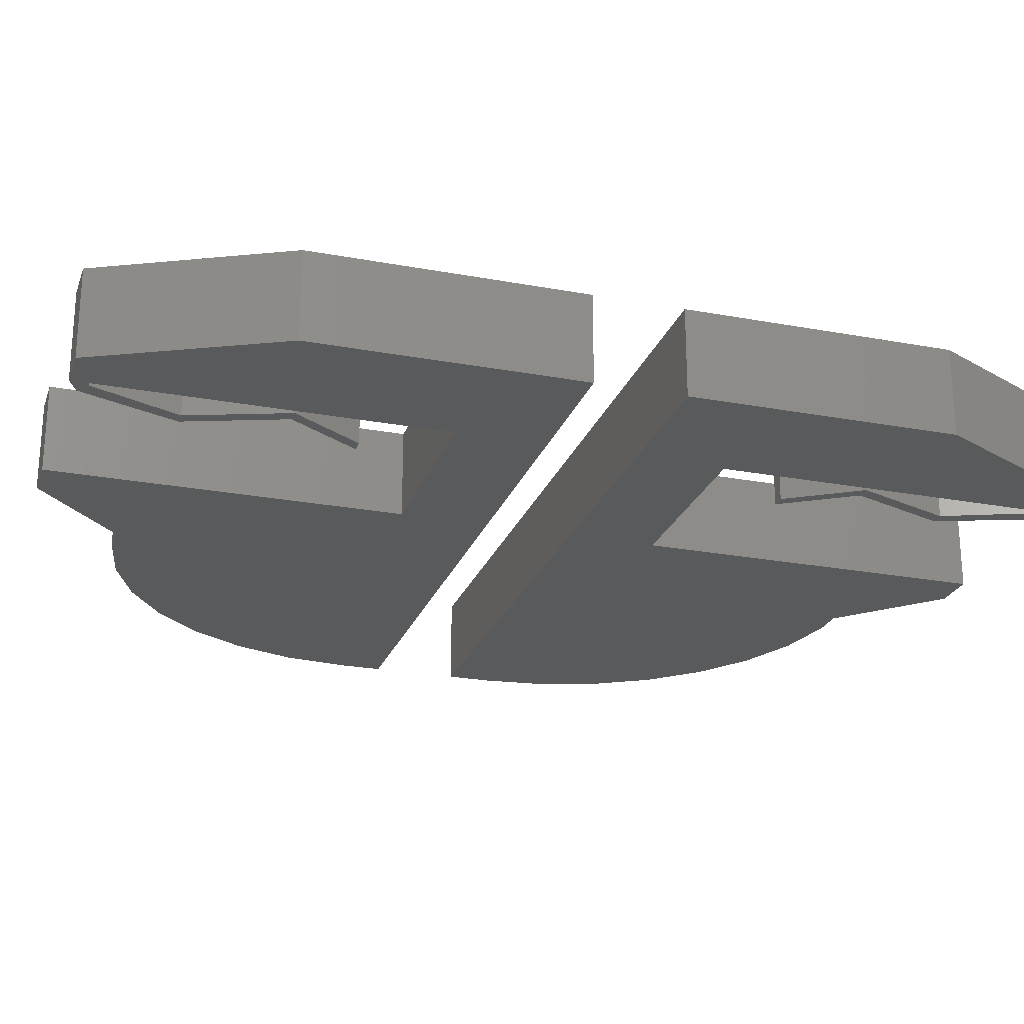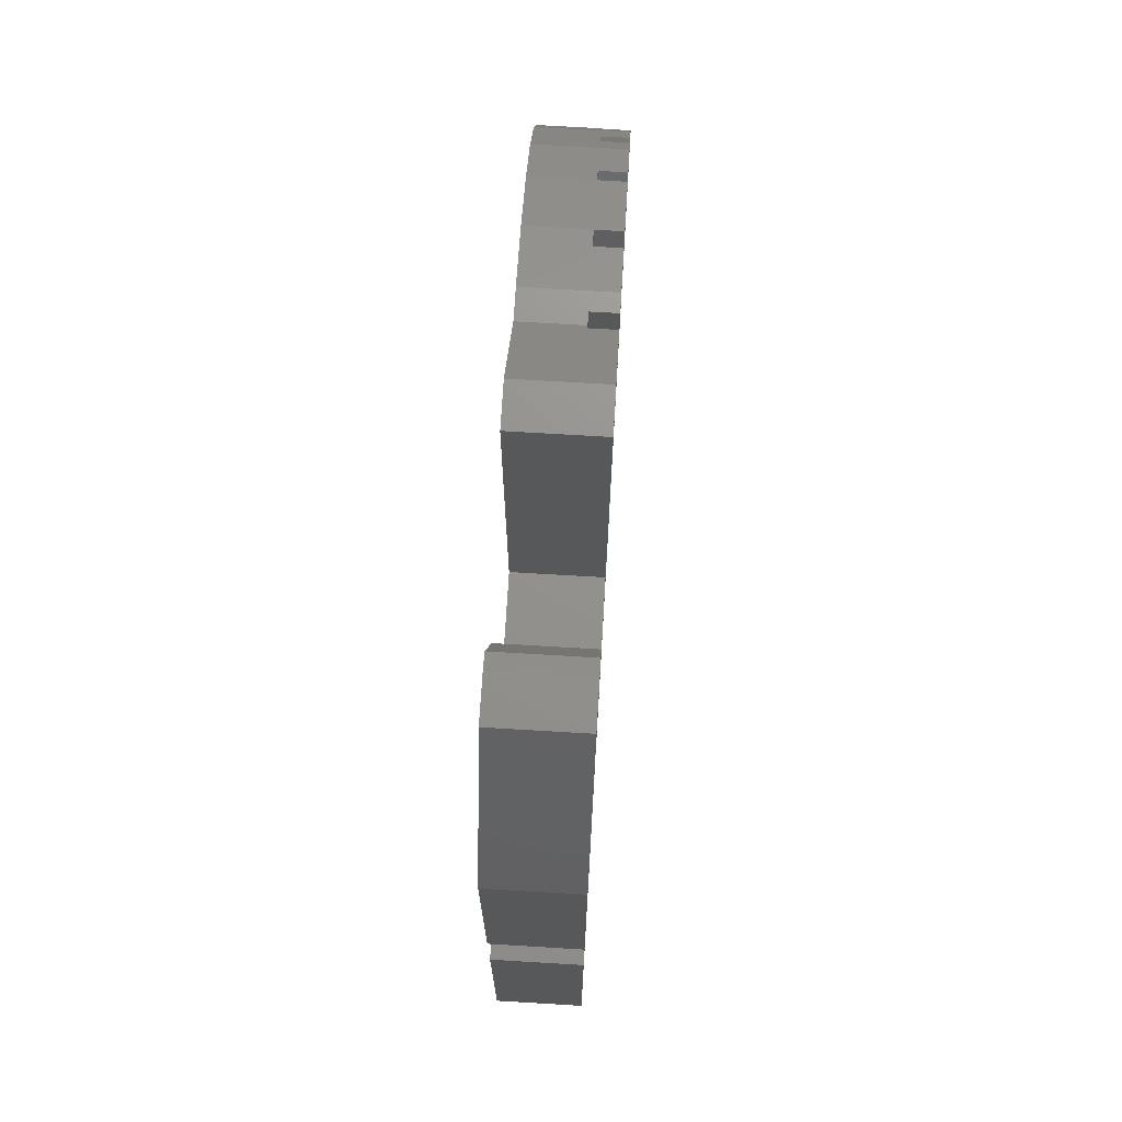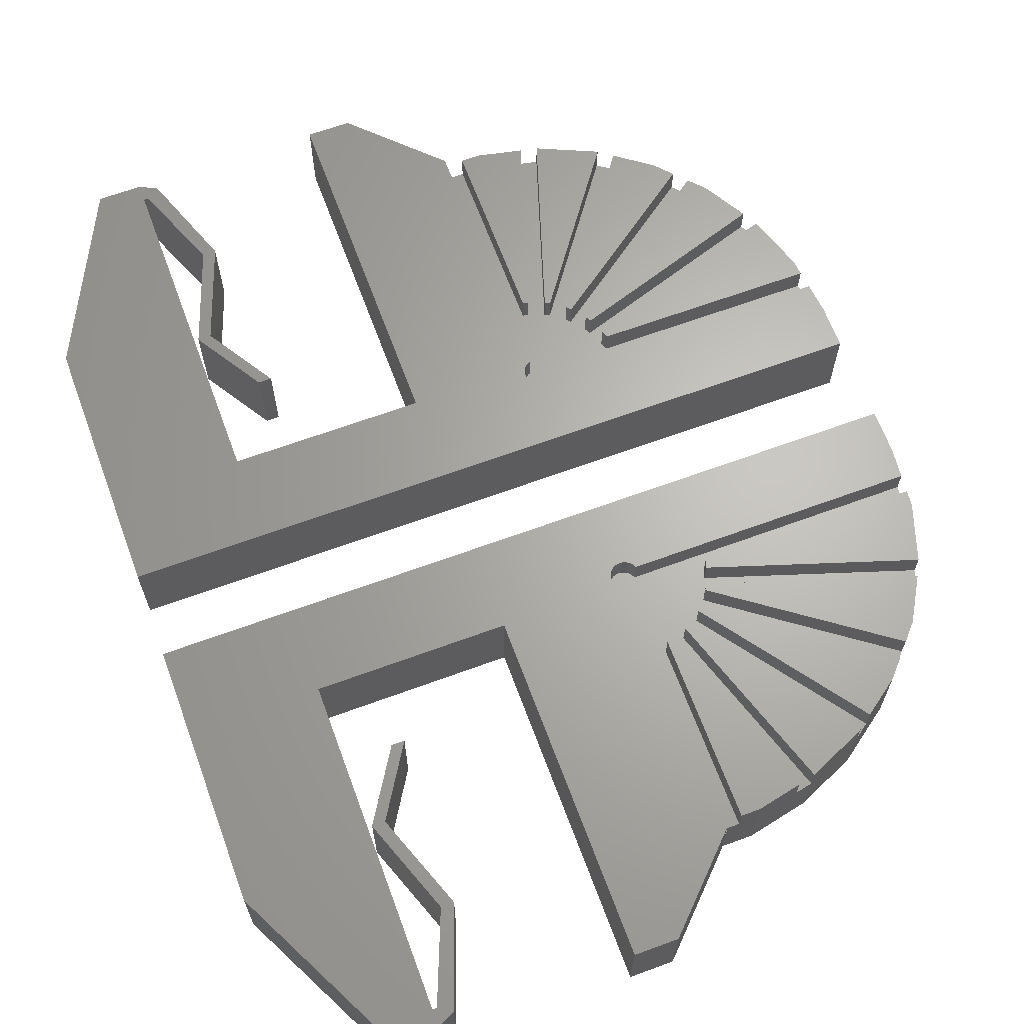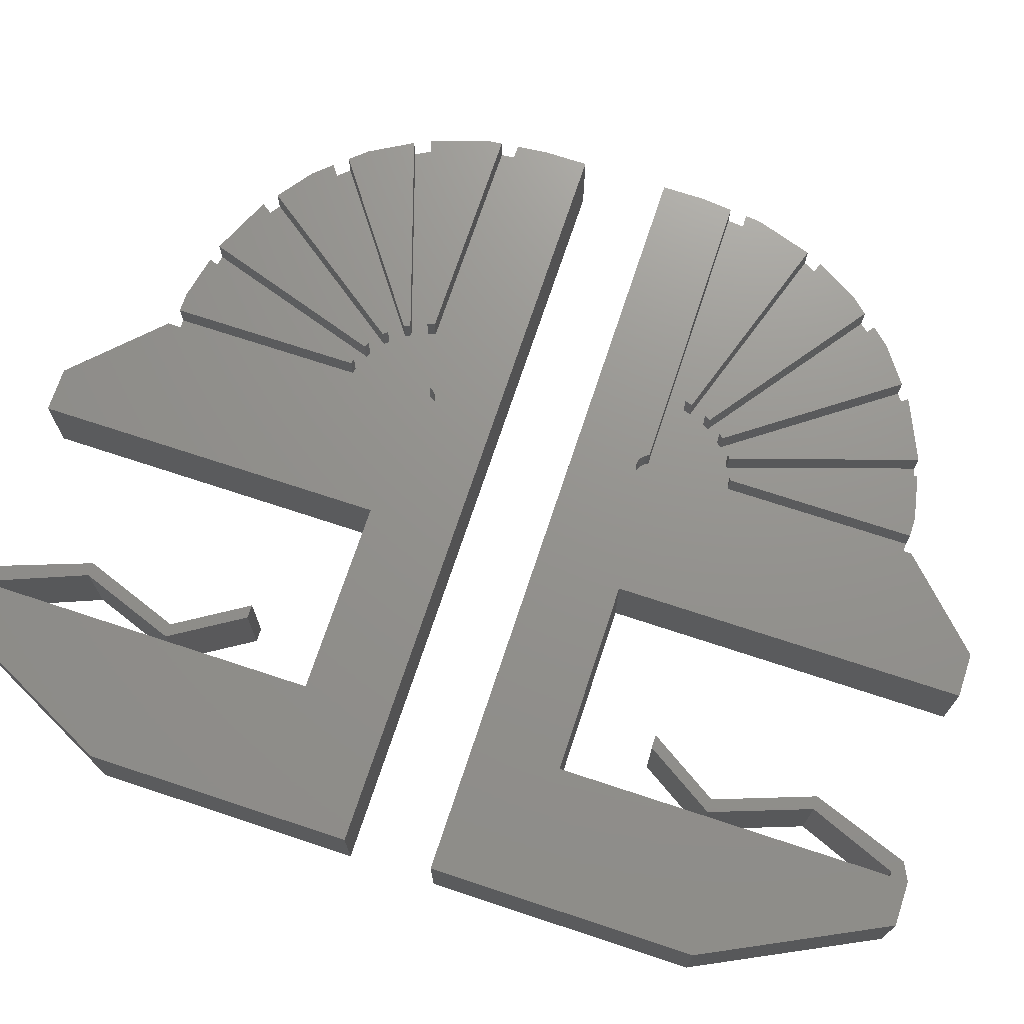
<metadata>
{"format":"stl","ext":"stl","renderer":"f3d","projection":"perspective","resolution":1024,"background":"white","views":[{"elev":-23.9,"azim":-107.3,"up":"+Z"},{"elev":71.6,"azim":-86.6,"up":"+Y"},{"elev":65.4,"azim":-20.3,"up":"+Z"},{"elev":71.4,"azim":-71.7,"up":"+Z"}]}
</metadata>
<code>
# stl→obj: 324 verts, 640 faces
v 14.5 0.5194 10
v 14.5 30.5 7
v 14.5 30.5 10
v 14.5 0.5194 7
v 16.5 8.242 7
v 16.5 29.81 10
v 16.5 29.81 7
v 16.5 8.242 10
v 23.8 28.71 7
v 18.98 7.392 7
v 25.77 28.3 7
v 17.11 8.113 7
v 32.68 25.18 7
v 21.17 5.945 7
v 34.3 24.01 7
v 19.56 7.12 7
v 40.26 18.97 7
v 22.88 3.872 7
v 41.6 17.47 7
v 21.64 5.439 7
v 46.16 10.65 7
v 47.1 8.852 7
v 46.97 9.236 7
v 24.03 1.356 7
v 23.26 3.211 7
v 49.42 0.5 7
v 24.5 -1.5 7
v 49.63 -1.5 7
v 24.29 0.5 7
v 16.52 -1.5 7
v 24.28 0.5791 7
v 21.19 5.931 7
v 19.5 7.16 7
v 15 -2.6 7
v 15 29.81 7
v 15 30 7
v 14.75 -2.58 7
v 14.51 -2.522 7
v 14.27 0.4256 7
v 14.27 -2.426 7
v 14.06 0.2944 7
v 14.06 -2.294 7
v 13.87 0.1314 7
v 13.87 -2.131 7
v 13.71 -0.05954 7
v 13.71 -1.94 7
v 13.57 -0.2736 7
v 13.57 -1.726 7
v 13.48 -0.5056 7
v 13.48 -1.494 7
v 13.42 -0.7497 7
v 13.42 -1.25 7
v 13.4 -1 7
v 16.43 -1.726 7
v 16.29 -1.94 7
v 16.13 -2.131 7
v 15.94 -2.294 7
v 15.73 -2.426 7
v 15.49 -2.522 7
v 15.25 -2.58 7
v 17.11 8.113 10
v 23.8 28.71 10
v 25.77 28.3 10
v 18.98 7.392 10
v 19.56 7.12 10
v 32.68 25.18 10
v 34.3 24.01 10
v 21.17 5.945 10
v 40.26 18.97 10
v 21.64 5.439 10
v 22.88 3.872 10
v 41.6 17.47 10
v 46.16 10.65 10
v 23.26 3.211 10
v 24.03 1.356 10
v 47.1 8.852 10
v 49.42 0.5 10
v 24.29 0.5 10
v 24.5 -1.5 10
v 49.63 -1.5 10
v 16.52 -1.5 10
v 21.19 5.931 10
v 24.28 0.5791 10
v 19.5 7.16 10
v 13.42 -0.7497 10
v 13.48 -0.5056 10
v 14.51 -2.522 10
v 14.75 -2.58 10
v 14.27 0.4256 10
v 14.06 0.2944 10
v 13.57 -0.2736 10
v 13.4 -1 10
v 13.71 -0.05954 10
v 13.87 0.1314 10
v 15.25 -2.58 10
v 15.49 -2.522 10
v 15.94 -2.294 10
v 16.13 -2.131 10
v 16.43 -1.726 10
v 16.29 -1.94 10
v 15 -2.6 10
v 14.06 -2.294 10
v 14.27 -2.426 10
v 13.87 -2.131 10
v 13.71 -1.94 10
v 13.48 -1.494 10
v 13.42 -1.25 10
v 15.73 -2.426 10
v 13.57 -1.726 10
v -16.5 9 0
v -20 17 0
v -15 9 0
v -21.5 17 0
v -17.5 28 0
v -16 28 0
v -20 39 0
v -21.5 38 0
v -22 40 0
v -22 38 0
v 0 0 0
v 50 -5 0
v 50 -10 0
v 49.24 2.277 0
v 46.97 9.236 0
v 43.32 15.57 0
v 38.42 21.01 0
v 32.5 25.31 0
v 25.82 28.29 0
v 18.66 29.81 0
v 15 29.81 0
v 5 40 0
v 15 30 0
v 0 40 0
v -37 -10 0
v -37 20 0
v -22 0 0
v -27 40 0
v -20 39 10
v -17.5 28 10
v -16 28 10
v -21.5 38 10
v -22 40 10
v -22 38 10
v -27 40 10
v -37 20 10
v -20 17 10
v -21.5 17 10
v 0 0 10
v 0 40 10
v 5 40 10
v 50 -5 10
v 50 -10 10
v -37 -10 10
v -22 0 10
v -16.5 9 10
v -15 9 10
v 43.32 15.57 10
v 32.5 25.31 10
v 25.82 28.29 10
v 38.42 21.01 10
v 49.24 2.277 10
v 18.66 29.81 10
v 14.5 -60.5 10
v 14.5 -30.52 7
v 14.5 -30.52 10
v 14.5 -60.5 7
v 16.5 -59.81 7
v 16.5 -38.24 10
v 16.5 -38.24 7
v 16.5 -59.81 10
v 14.27 -27.57 7
v 14.51 -27.48 7
v 14.27 -30.43 7
v 14.06 -27.71 7
v 14.06 -30.29 7
v 13.87 -27.87 7
v 13.87 -30.13 7
v 13.71 -28.06 7
v 13.71 -29.94 7
v 13.57 -28.27 7
v 13.57 -29.73 7
v 13.48 -28.51 7
v 13.48 -29.49 7
v 13.42 -28.75 7
v 13.42 -29.25 7
v 13.4 -29 7
v 24.5 -28.5 7
v 49.42 -30.5 7
v 49.63 -28.5 7
v 24.29 -30.5 7
v 16.52 -28.5 7
v 24.03 -31.36 7
v 24.28 -30.58 7
v 23.26 -33.21 7
v 22.88 -33.87 7
v 21.64 -35.44 7
v 21.17 -35.94 7
v 21.19 -35.93 7
v 19.56 -37.12 7
v 18.98 -37.39 7
v 19.5 -37.16 7
v 17.11 -38.11 7
v 16.43 -28.27 7
v 16.29 -28.06 7
v 16.13 -27.87 7
v 15.94 -27.71 7
v 15.73 -27.57 7
v 15.49 -27.48 7
v 15.25 -27.42 7
v 15 -27.4 7
v 15 -59.81 7
v 14.75 -27.42 7
v 15 -60 7
v 47.1 -38.85 7
v 46.16 -40.65 7
v 46.97 -39.24 7
v 40.26 -48.97 7
v 41.6 -47.47 7
v 32.68 -55.18 7
v 34.3 -54.01 7
v 23.8 -58.71 7
v 25.77 -58.3 7
v 23.8 -58.71 10
v 17.11 -38.11 10
v 18.98 -37.39 10
v 25.77 -58.3 10
v 32.68 -55.18 10
v 19.56 -37.12 10
v 21.17 -35.94 10
v 34.3 -54.01 10
v 21.64 -35.44 10
v 40.26 -48.97 10
v 41.6 -47.47 10
v 22.88 -33.87 10
v 23.26 -33.21 10
v 46.16 -40.65 10
v 47.1 -38.85 10
v 24.03 -31.36 10
v 24.29 -30.5 10
v 49.42 -30.5 10
v 49.63 -28.5 10
v 24.5 -28.5 10
v 16.52 -28.5 10
v 21.19 -35.93 10
v 24.28 -30.58 10
v 19.5 -37.16 10
v 13.48 -29.49 10
v 13.42 -29.25 10
v 14.75 -27.42 10
v 14.51 -27.48 10
v 14.06 -30.29 10
v 14.27 -30.43 10
v 13.57 -29.73 10
v 13.4 -29 10
v 13.71 -29.94 10
v 13.87 -30.13 10
v 15.49 -27.48 10
v 15.25 -27.42 10
v 16.13 -27.87 10
v 15.94 -27.71 10
v 16.29 -28.06 10
v 16.43 -28.27 10
v 15 -27.4 10
v 14.27 -27.57 10
v 14.06 -27.71 10
v 13.71 -28.06 10
v 13.87 -27.87 10
v 13.42 -28.75 10
v 13.48 -28.51 10
v 15.73 -27.57 10
v 13.57 -28.27 10
v -20 -69 0
v -17.5 -58 0
v -16 -58 0
v -21.5 -68 0
v -22 -70 0
v -22 -68 0
v -27 -70 0
v -37 -50 0
v -20 -47 0
v -21.5 -47 0
v 15 -60 0
v 5 -70 0
v 15 -59.81 0
v 0 -30 0
v 50 -25 0
v 49.24 -32.28 0
v 46.97 -39.24 0
v 43.32 -45.57 0
v 38.42 -51.01 0
v 32.5 -55.31 0
v 25.82 -58.29 0
v 18.66 -59.81 0
v -4.899e-15 -70 0
v 50 -20 0
v -37 -20 0
v -22 -30 0
v -16.5 -39 0
v -15 -39 0
v -16.5 -39 10
v -20 -47 10
v -15 -39 10
v -21.5 -47 10
v -17.5 -58 10
v -16 -58 10
v -20 -69 10
v -21.5 -68 10
v -22 -70 10
v -22 -68 10
v 50 -25 10
v 50 -20 10
v -37 -20 10
v 0 -30 10
v 5 -70 10
v -37 -50 10
v -22 -30 10
v -27 -70 10
v -4.899e-15 -70 10
v 43.32 -45.57 10
v 32.5 -55.31 10
v 25.82 -58.29 10
v 38.42 -51.01 10
v 49.24 -32.28 10
v 18.66 -59.81 10
f 1 2 3
f 2 1 4
f 5 6 7
f 6 5 8
f 9 10 11
f 10 9 12
f 13 14 15
f 14 13 16
f 17 18 19
f 18 17 20
f 21 22 23
f 21 24 22
f 24 21 25
f 26 27 28
f 29 27 26
f 30 27 29
f 24 29 31
f 29 24 30
f 30 24 25
f 30 25 18
f 30 18 20
f 14 20 32
f 20 14 30
f 30 14 16
f 10 16 33
f 16 10 30
f 30 10 12
f 5 30 12
f 34 30 5
f 2 35 36
f 35 4 34
f 34 4 37
f 35 2 4
f 37 4 38
f 39 38 4
f 39 40 38
f 41 40 39
f 41 42 40
f 43 42 41
f 43 44 42
f 45 44 43
f 45 46 44
f 47 46 45
f 47 48 46
f 49 48 47
f 49 50 48
f 51 50 49
f 51 52 50
f 52 51 53
f 35 5 7
f 34 5 35
f 30 34 54
f 54 34 55
f 55 34 56
f 56 34 57
f 57 34 58
f 58 34 59
f 59 34 60
f 61 9 62
f 9 61 12
f 10 63 11
f 63 10 64
f 65 13 66
f 13 65 16
f 14 67 15
f 67 14 68
f 20 69 70
f 69 20 17
f 19 71 72
f 71 19 18
f 25 73 74
f 73 25 21
f 22 75 76
f 75 22 24
f 29 77 78
f 77 29 26
f 28 79 80
f 79 28 27
f 27 81 79
f 81 27 30
f 20 82 32
f 82 20 70
f 25 71 18
f 71 25 74
f 29 83 31
f 83 29 78
f 31 75 24
f 75 31 83
f 5 61 8
f 61 5 12
f 10 84 64
f 84 10 33
f 14 82 68
f 82 14 32
f 33 65 84
f 65 33 16
f 85 49 86
f 49 85 51
f 37 87 88
f 87 37 38
f 41 89 90
f 89 41 39
f 86 47 91
f 47 86 49
f 92 51 85
f 51 92 53
f 91 45 93
f 45 91 47
f 43 90 94
f 90 43 41
f 93 43 94
f 43 93 45
f 59 95 96
f 95 59 60
f 56 97 98
f 97 56 57
f 55 99 54
f 99 55 100
f 34 88 101
f 88 34 37
f 40 102 103
f 102 40 42
f 104 46 105
f 46 104 44
f 106 52 107
f 52 106 50
f 39 1 89
f 1 39 4
f 58 96 108
f 96 58 59
f 56 100 55
f 100 56 98
f 54 81 30
f 81 54 99
f 38 103 87
f 103 38 40
f 109 50 106
f 50 109 48
f 42 104 102
f 104 42 44
f 107 53 92
f 53 107 52
f 57 108 97
f 108 57 58
f 60 101 95
f 101 60 34
f 105 48 109
f 48 105 46
f 110 111 112
f 111 110 113
f 111 114 115
f 114 111 113
f 114 116 115
f 117 116 114
f 118 117 119
f 117 118 116
f 120 121 122
f 121 120 123
f 123 120 124
f 124 120 125
f 125 120 126
f 126 120 127
f 127 120 128
f 128 120 129
f 130 131 132
f 129 120 130
f 133 130 120
f 134 120 122
f 135 119 136
f 137 119 135
f 120 134 136
f 135 136 134
f 119 137 118
f 130 133 131
f 138 139 140
f 138 141 139
f 142 141 138
f 142 143 141
f 144 143 142
f 143 144 145
f 139 146 140
f 146 139 147
f 3 89 1
f 148 89 3
f 89 148 90
f 90 148 94
f 94 148 93
f 93 148 91
f 91 148 86
f 86 148 85
f 149 3 150
f 79 151 80
f 151 79 152
f 99 79 81
f 100 79 99
f 98 79 100
f 97 79 98
f 108 79 97
f 96 79 108
f 95 79 96
f 79 95 152
f 101 152 95
f 153 101 88
f 85 148 92
f 3 149 148
f 92 148 107
f 107 148 106
f 148 109 106
f 148 105 109
f 148 104 105
f 148 102 104
f 148 103 102
f 148 87 103
f 153 87 148
f 87 153 88
f 153 148 154
f 143 145 154
f 101 153 152
f 153 154 145
f 146 155 156
f 155 146 147
f 74 157 72
f 157 74 73
f 74 72 71
f 84 158 159
f 64 159 63
f 158 84 66
f 66 84 65
f 159 64 84
f 82 160 67
f 160 70 69
f 160 82 70
f 82 67 68
f 78 161 76
f 161 78 77
f 76 83 78
f 83 76 75
f 162 61 62
f 8 162 6
f 162 8 61
f 35 132 36
f 132 35 130
f 2 150 3
f 150 2 131
f 132 2 36
f 2 132 131
f 131 149 150
f 149 131 133
f 120 149 133
f 149 120 148
f 120 154 148
f 154 120 136
f 154 119 143
f 119 154 136
f 118 144 142
f 144 118 137
f 135 144 137
f 144 135 145
f 134 145 135
f 145 134 153
f 134 152 153
f 152 134 122
f 152 121 151
f 121 152 122
f 72 157 19
f 17 160 69
f 160 17 126
f 125 17 19
f 125 19 157
f 17 125 126
f 21 157 73
f 157 21 125
f 124 21 23
f 21 124 125
f 80 151 28
f 26 161 77
f 161 26 123
f 28 123 26
f 121 28 151
f 28 121 123
f 76 161 22
f 22 124 23
f 123 22 161
f 22 123 124
f 162 7 6
f 129 7 162
f 130 7 129
f 7 130 35
f 159 11 63
f 11 128 9
f 128 11 159
f 9 162 62
f 129 9 128
f 9 129 162
f 127 159 158
f 159 127 128
f 160 15 67
f 127 15 126
f 126 15 160
f 13 158 66
f 13 127 158
f 15 127 13
f 146 115 140
f 115 146 111
f 140 116 138
f 116 140 115
f 116 142 138
f 142 116 118
f 119 141 143
f 141 119 117
f 114 141 117
f 141 114 139
f 113 139 114
f 139 113 147
f 110 147 113
f 147 110 155
f 110 156 155
f 156 110 112
f 156 111 146
f 111 156 112
f 163 164 165
f 164 163 166
f 167 168 169
f 168 167 170
f 171 164 172
f 171 173 164
f 174 173 171
f 174 175 173
f 176 175 174
f 176 177 175
f 178 177 176
f 178 179 177
f 180 179 178
f 180 181 179
f 182 181 180
f 182 183 181
f 184 183 182
f 184 185 183
f 185 184 186
f 187 188 189
f 187 190 188
f 191 190 187
f 192 190 191
f 190 192 193
f 192 191 194
f 194 191 195
f 195 191 196
f 164 196 191
f 196 197 198
f 196 164 197
f 197 164 199
f 200 199 164
f 199 200 201
f 200 164 202
f 164 191 203
f 202 164 169
f 164 203 204
f 164 204 205
f 164 205 206
f 164 206 207
f 164 207 208
f 164 208 209
f 166 169 164
f 164 209 210
f 169 211 167
f 164 210 212
f 164 212 172
f 169 166 211
f 211 166 213
f 214 215 216
f 192 215 214
f 215 192 194
f 195 217 218
f 217 195 196
f 197 219 220
f 219 197 199
f 200 221 222
f 221 200 202
f 223 202 224
f 202 223 221
f 222 225 200
f 225 222 226
f 227 199 228
f 199 227 219
f 220 229 197
f 229 220 230
f 217 231 232
f 231 217 196
f 195 233 234
f 233 195 218
f 215 235 236
f 235 215 194
f 192 237 238
f 237 192 214
f 188 239 240
f 239 188 190
f 187 241 242
f 241 187 189
f 191 242 243
f 242 191 187
f 198 231 196
f 231 198 244
f 195 235 194
f 235 195 234
f 193 239 190
f 239 193 245
f 192 245 193
f 245 192 238
f 202 168 224
f 168 202 169
f 201 225 246
f 225 201 200
f 198 229 244
f 229 198 197
f 199 246 228
f 246 199 201
f 247 185 248
f 185 247 183
f 172 249 250
f 249 172 212
f 173 251 252
f 251 173 175
f 253 183 247
f 183 253 181
f 248 186 254
f 186 248 185
f 255 181 253
f 181 255 179
f 175 256 251
f 256 175 177
f 256 179 255
f 179 256 177
f 209 257 258
f 257 209 208
f 206 259 260
f 259 206 205
f 203 261 204
f 261 203 262
f 212 263 249
f 263 212 210
f 174 264 265
f 264 174 171
f 266 176 267
f 176 266 178
f 268 182 269
f 182 268 184
f 164 252 165
f 252 164 173
f 208 270 257
f 270 208 207
f 204 259 205
f 259 204 261
f 191 262 203
f 262 191 243
f 171 250 264
f 250 171 172
f 269 180 271
f 180 269 182
f 176 265 267
f 265 176 174
f 254 184 268
f 184 254 186
f 207 260 270
f 260 207 206
f 210 258 263
f 258 210 209
f 271 178 266
f 178 271 180
f 272 273 274
f 272 275 273
f 276 275 272
f 276 277 275
f 278 277 276
f 277 278 279
f 273 280 274
f 280 273 281
f 282 283 284
f 285 286 287
f 285 287 288
f 285 288 289
f 285 289 290
f 285 290 291
f 285 291 292
f 285 292 293
f 285 293 284
f 294 284 283
f 286 285 295
f 296 285 297
f 277 279 297
f 285 296 295
f 296 297 279
f 284 294 285
f 280 298 299
f 298 280 281
f 300 301 302
f 301 300 303
f 301 304 305
f 304 301 303
f 304 306 305
f 307 306 304
f 308 307 309
f 307 308 306
f 242 310 311
f 310 242 241
f 258 242 311
f 242 262 243
f 242 261 262
f 242 259 261
f 242 260 259
f 242 270 260
f 242 257 270
f 242 258 257
f 311 263 258
f 312 263 311
f 313 254 268
f 254 313 314
f 269 313 268
f 271 313 269
f 266 313 271
f 267 313 266
f 265 313 267
f 264 313 265
f 250 313 264
f 312 250 249
f 263 312 249
f 250 312 313
f 315 309 316
f 317 309 315
f 313 312 316
f 315 316 312
f 309 317 308
f 252 163 165
f 251 163 252
f 256 163 251
f 255 163 256
f 314 255 253
f 314 253 247
f 314 247 248
f 314 248 254
f 255 314 163
f 314 313 318
f 235 319 236
f 319 235 233
f 233 235 234
f 246 320 227
f 320 246 321
f 246 227 228
f 225 321 246
f 321 225 226
f 231 322 232
f 244 322 231
f 322 244 230
f 230 244 229
f 239 323 240
f 323 239 237
f 245 237 239
f 237 245 238
f 224 324 223
f 168 324 224
f 324 168 170
f 213 284 211
f 284 213 282
f 163 314 166
f 166 282 213
f 283 166 314
f 166 283 282
f 294 314 318
f 314 294 283
f 294 313 285
f 313 294 318
f 297 313 316
f 313 297 285
f 309 297 316
f 297 309 277
f 278 308 317
f 308 278 276
f 278 315 279
f 315 278 317
f 279 312 296
f 312 279 315
f 295 312 311
f 312 295 296
f 310 295 311
f 295 310 286
f 232 322 217
f 218 319 233
f 319 218 289
f 217 289 218
f 290 217 322
f 217 290 289
f 236 319 215
f 215 288 216
f 289 215 319
f 215 289 288
f 240 323 188
f 189 310 241
f 310 189 286
f 287 189 188
f 189 287 286
f 287 188 323
f 214 323 237
f 323 214 287
f 288 214 216
f 214 288 287
f 211 284 167
f 167 324 170
f 293 167 284
f 167 293 324
f 324 221 223
f 292 221 293
f 293 221 324
f 222 321 226
f 222 292 321
f 221 292 222
f 292 320 321
f 320 292 291
f 320 219 227
f 219 291 220
f 291 219 320
f 220 322 230
f 290 220 291
f 220 290 322
f 305 280 301
f 280 305 274
f 306 274 305
f 274 306 272
f 276 306 308
f 306 276 272
f 275 309 307
f 309 275 277
f 275 304 273
f 304 275 307
f 273 303 281
f 303 273 304
f 281 300 298
f 300 281 303
f 299 300 302
f 300 299 298
f 301 299 302
f 299 301 280

</code>
